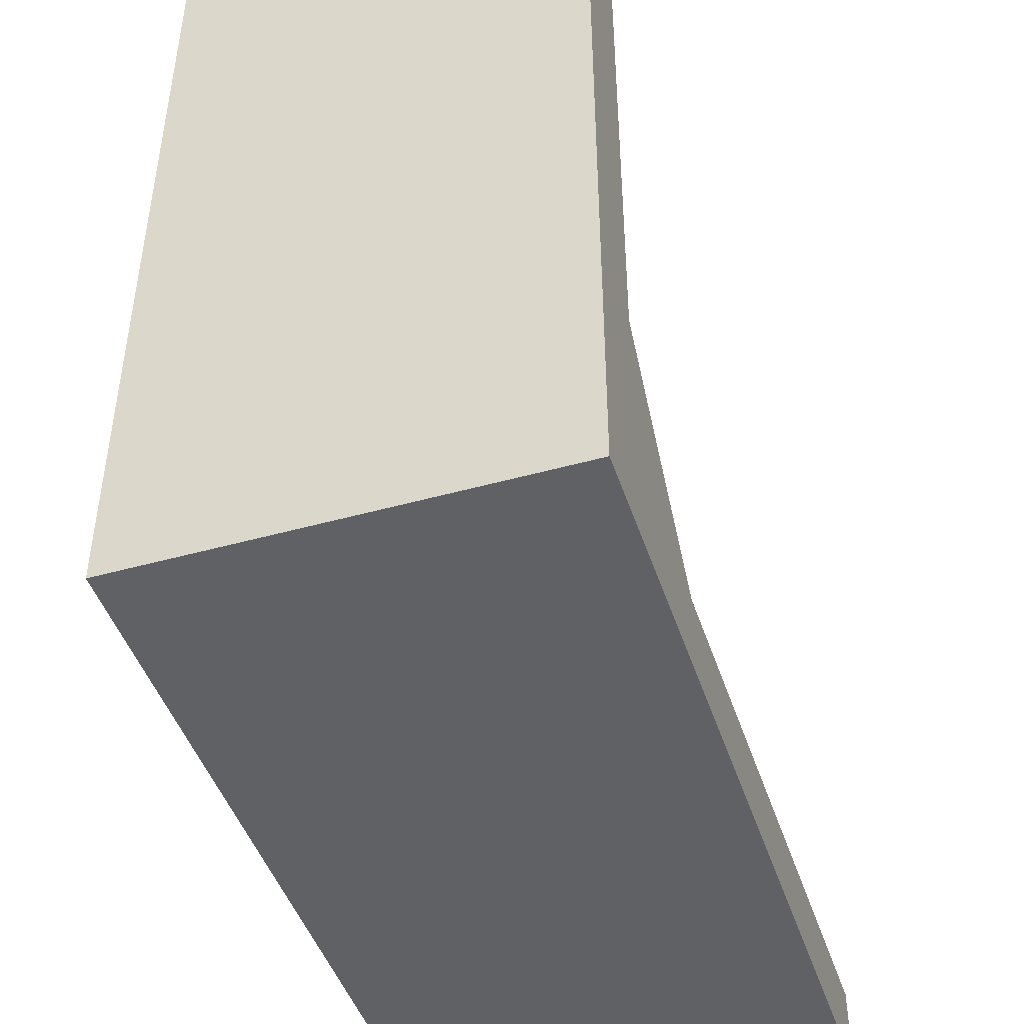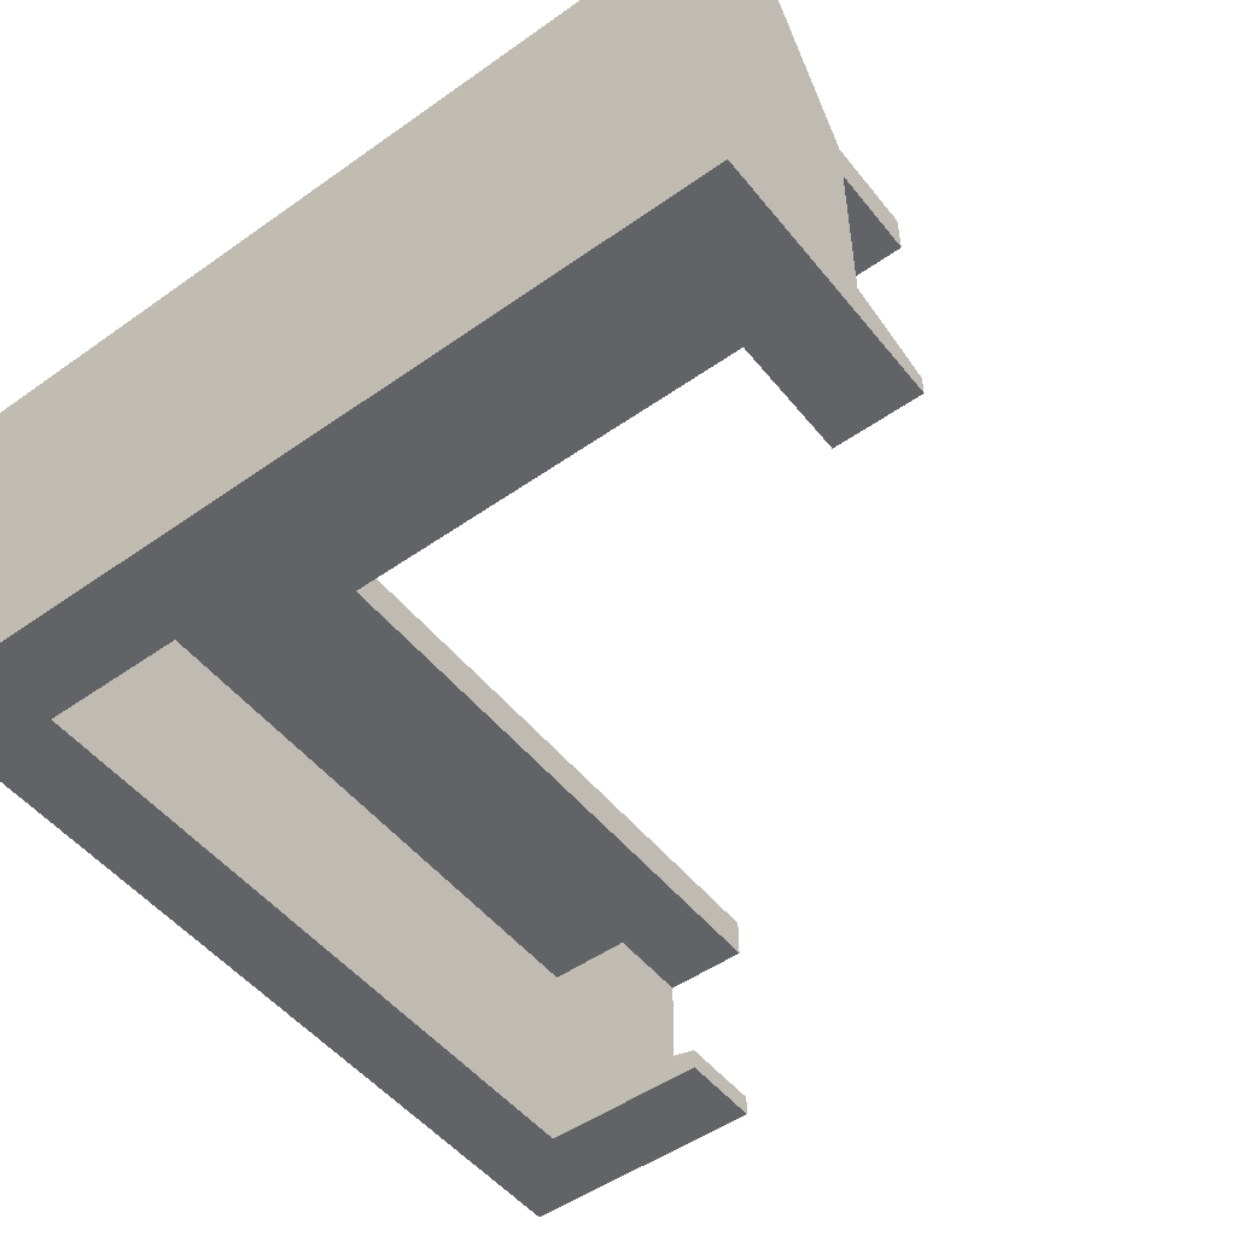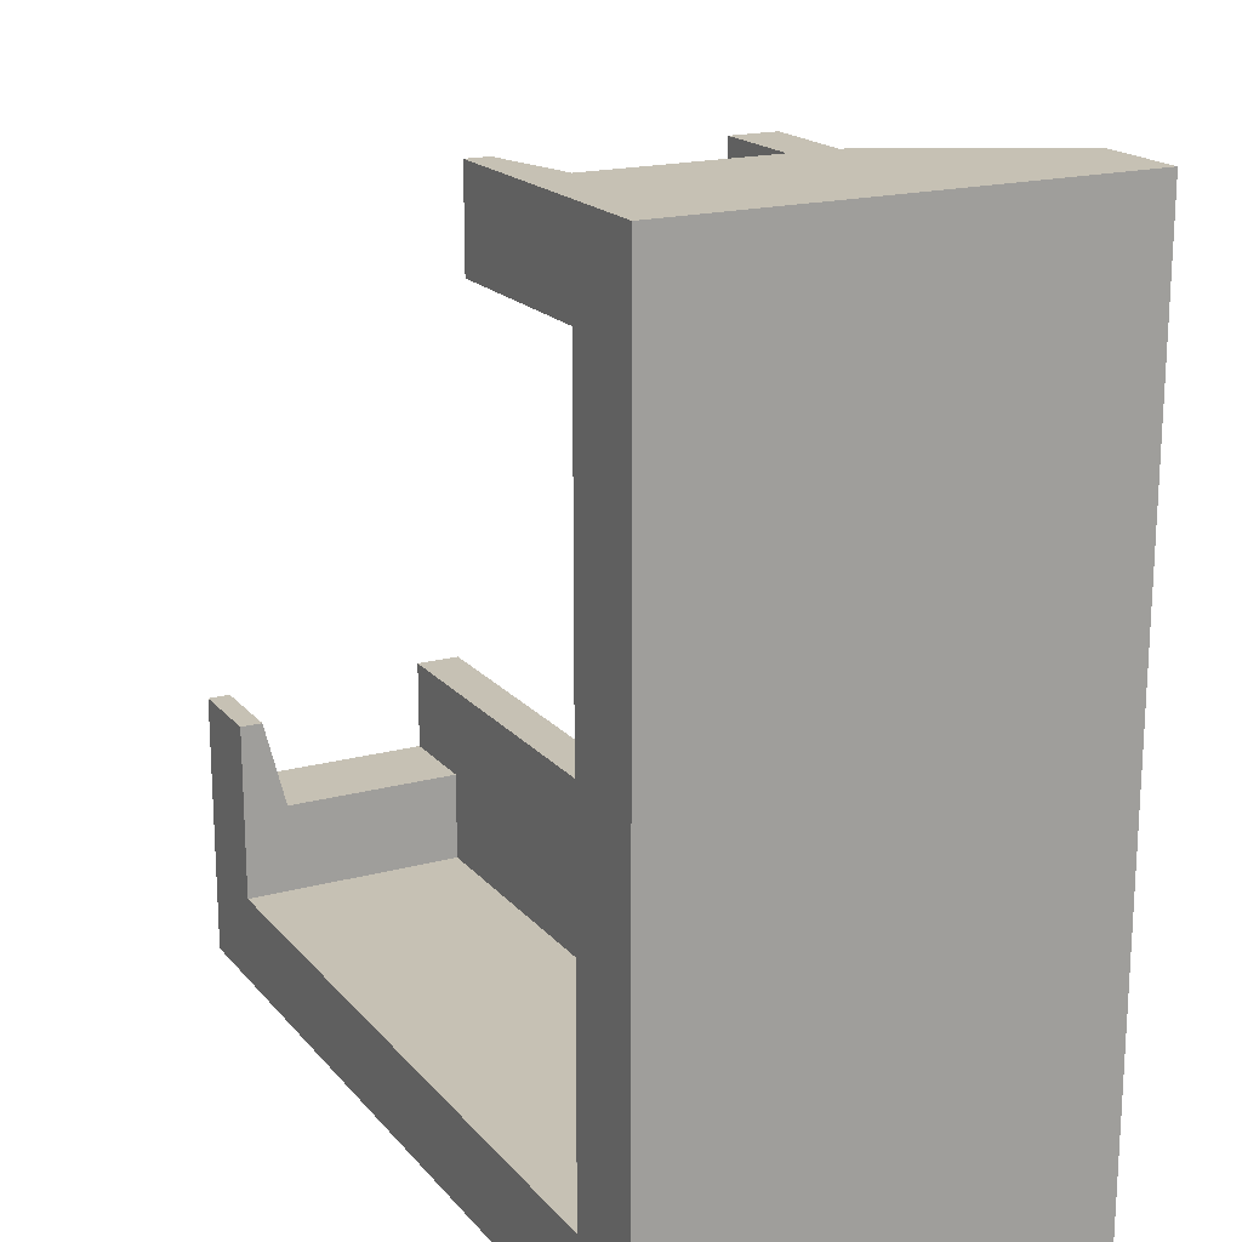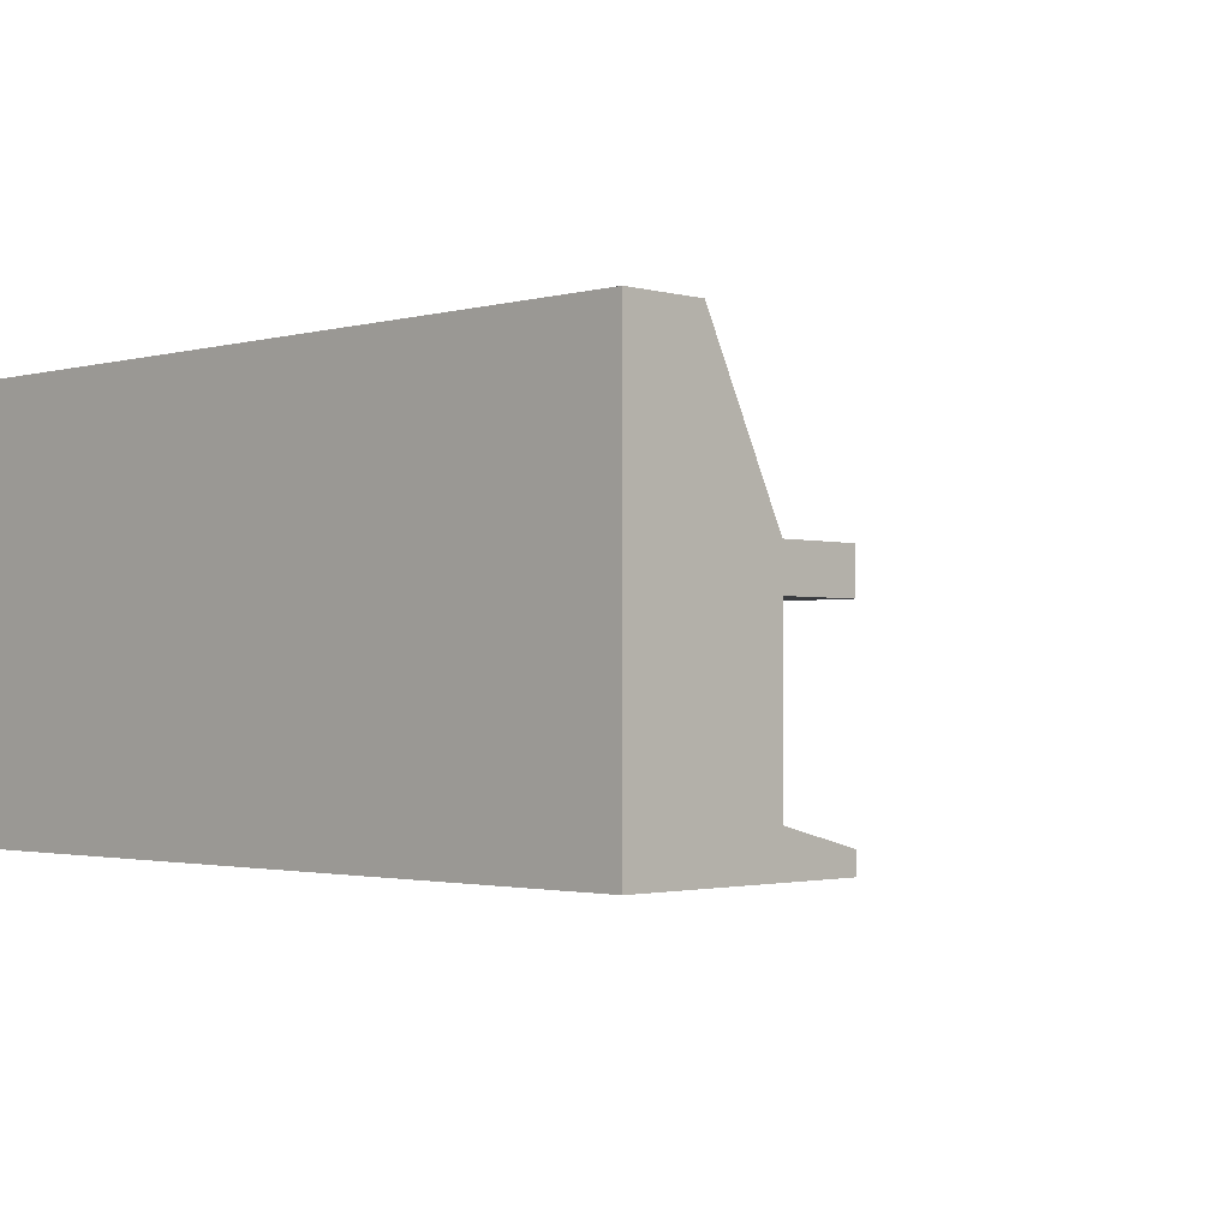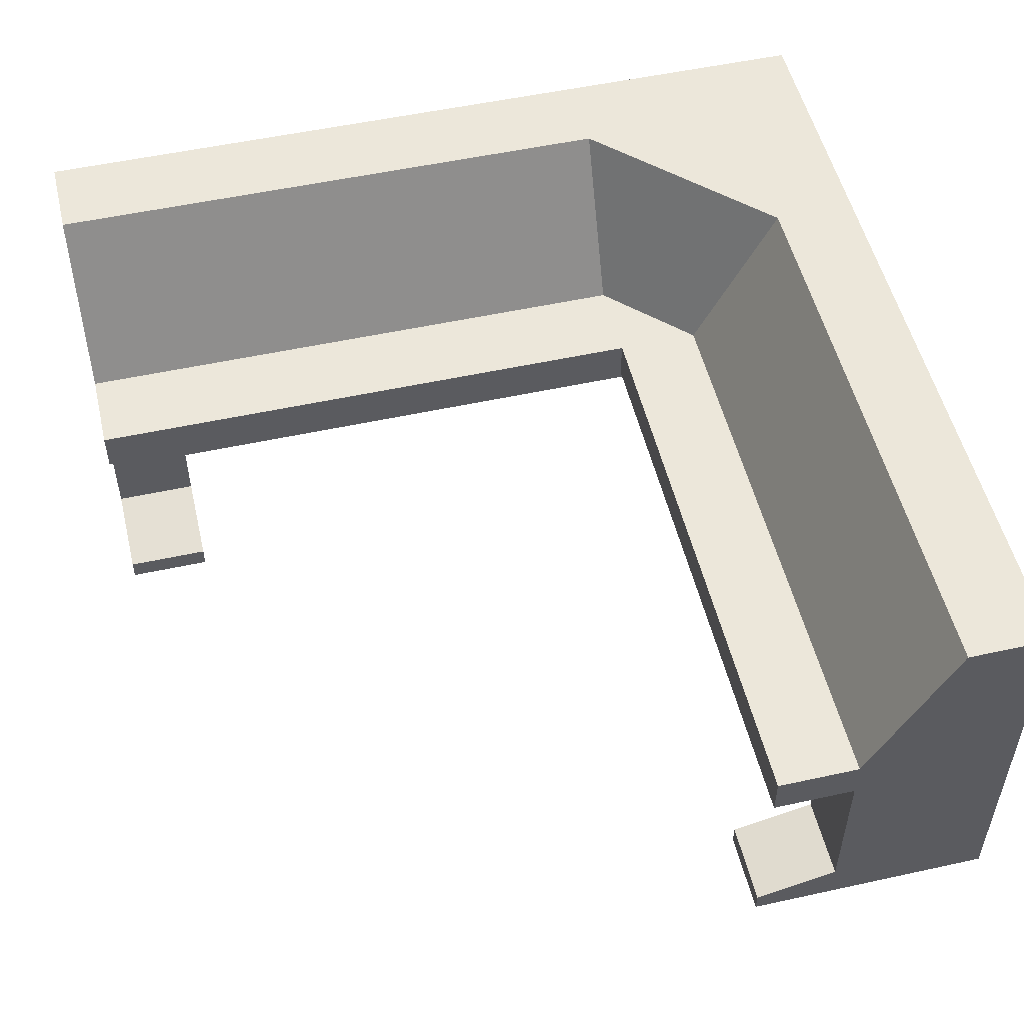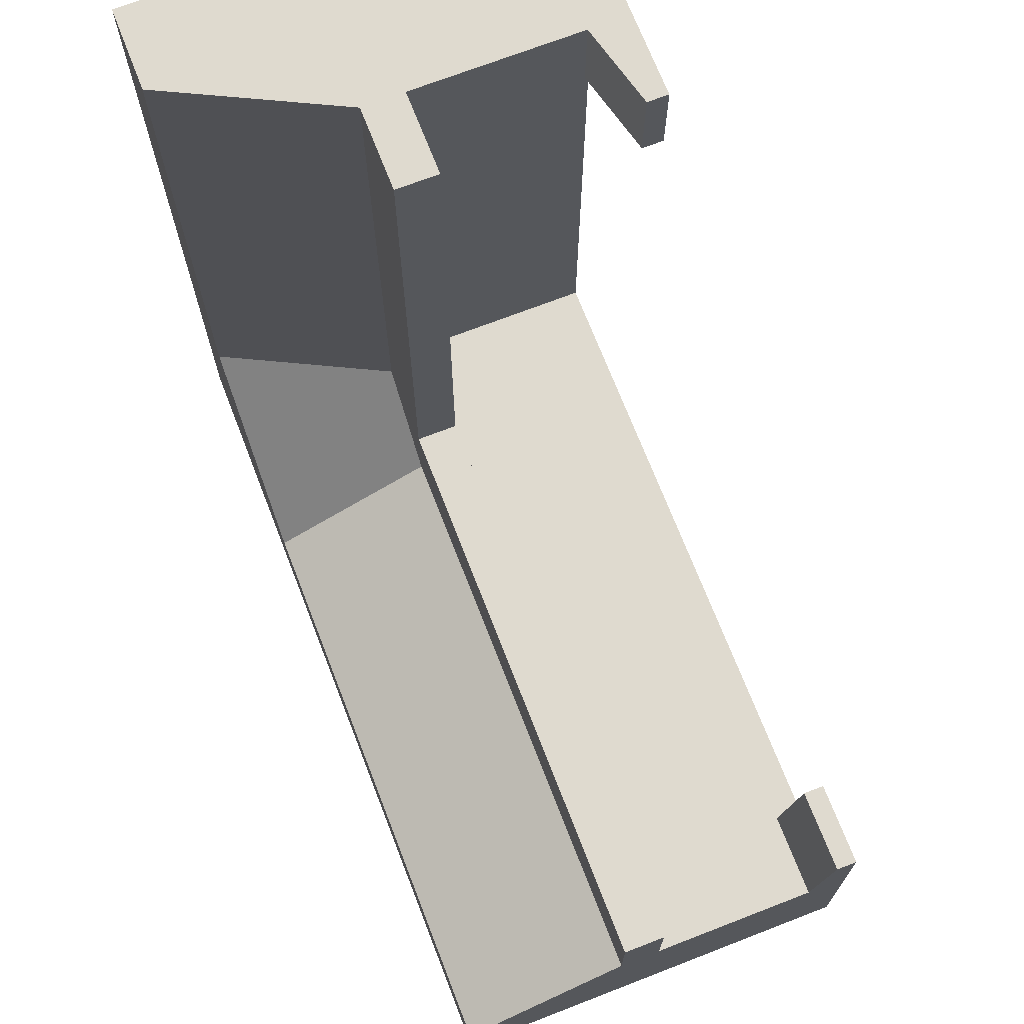
<metadata>
{"format":"obj","ext":"obj","renderer":"f3d","projection":"perspective","resolution":1024,"background":"white","views":[{"elev":-45.9,"azim":107.8,"up":"+Z"},{"elev":-50.9,"azim":-142.5,"up":"+Y"},{"elev":18.6,"azim":62.6,"up":"+Z"},{"elev":-1.7,"azim":-135.5,"up":"+Y"},{"elev":52.5,"azim":-13.3,"up":"+Y"},{"elev":70.7,"azim":-111.2,"up":"+Z"}]}
</metadata>
<code>
g desk_computerCorner
v -0.2448 0.2585 -0.2418
v -0.3375 0.2585 -0.2418
v -0.2448 0.3415 -0.2832
v -0.3375 0.3415 -0.2832
v 0.1125 0.2585 -0.2418
v -0.2127 0.2585 -0.2418
v 0.1125 0.3415 -0.2832
v -0.2127 0.3415 -0.2832
v 0.2418 0.2585 -0.1125
v 0.2832 0.3415 -0.1125
v 0.2418 0.2585 0.2127
v 0.2832 0.3415 0.2127
v 0.2418 0.2585 0.2448
v 0.2832 0.3415 0.2448
v 0.2418 0.2585 0.3375
v 0.2832 0.3415 0.3375
v 0.2188 0.2585 -0.1729
v 0.1729 0.2585 -0.2188
v 0.2499 0.3415 -0.1833
v 0.1833 0.3415 -0.2499
v 0.225 0.1875 0.375
v 0.225 0.1875 0.3
v 0.15 0.1875 0.375
v 0.15 0.1875 -0.15
v 0.3 0.1875 -0.3
v 0.3 0.1875 0.3
v -0.3 0.1875 -0.3
v -0.3 0.1875 -0.225
v -0.375 0.1875 -0.15
v -0.375 0.1875 -0.225
v 0.15 4.972e-19 0.3
v 0.3 4.972e-19 0.3
v 0.15 0.01875 0.3
v 0.225 0.0375 0.3
v 0.3 -4.972e-19 -0.3
v 0.375 0.225 0.375
v 0.225 0.225 0.375
v 0.375 0.375 0.375
v 0.3 0.375 0.375
v 0.15 0.225 0.375
v 0.225 0.0375 0.375
v 0.375 4.972e-19 0.375
v 0.15 0.01875 0.375
v 0.15 4.972e-19 0.375
v -0.3 -4.972e-19 -0.3
v -0.3 0.0375 -0.225
v -0.3 -4.972e-19 -0.15
v -0.3 0.01875 -0.15
v 0.15 0.225 -0.15
v -0.375 0.225 -0.15
v -0.375 0.225 -0.375
v -0.375 0.0375 -0.225
v -0.375 -4.972e-19 -0.375
v -0.375 -4.972e-19 -0.15
v -0.375 0.375 -0.375
v -0.375 0.375 -0.3
v -0.375 0.01875 -0.15
v -0.375 0.225 -0.225
v 0.375 4.972e-19 -0.375
v 0.375 0.225 -0.375
v 0.15 0.225 -0.225
v 0.225 0.225 -0.15
v 0.3 0.375 -0.15
v 0.15 0.375 -0.3
v 0.375 0.375 -0.375
f 3 2 1
f 2 3 4
f 7 6 5
f 6 7 8
f 11 10 9
f 10 11 12
f 15 14 13
f 14 15 16
f 19 18 17
f 18 19 20
f 23 22 21
f 24 22 23
f 25 22 24
f 22 25 26
f 25 24 27
f 27 24 28
f 29 28 24
f 28 29 30
f 33 32 31
f 32 33 34
f 32 34 26
f 26 34 22
f 32 25 35
f 25 32 26
f 38 37 36
f 37 38 39
f 40 36 37
f 23 36 40
f 21 36 23
f 41 36 21
f 41 42 36
f 43 42 41
f 42 43 44
f 28 45 27
f 45 28 46
f 45 46 47
f 47 46 48
f 23 49 24
f 49 23 40
f 49 29 24
f 29 49 50
f 53 52 51
f 52 53 54
f 51 52 55
f 55 52 56
f 52 54 57
f 52 58 56
f 58 52 30
f 58 30 29
f 58 29 50
f 25 45 35
f 45 25 27
f 54 45 47
f 53 45 54
f 53 35 45
f 59 35 53
f 35 59 32
f 42 32 59
f 32 42 44
f 32 44 31
f 36 59 60
f 59 36 42
f 51 59 53
f 59 51 60
f 62 17 61
f 17 62 63
f 17 63 19
f 19 63 20
f 18 61 17
f 61 18 64
f 64 18 20
f 64 20 63
f 37 9 62
f 9 37 11
f 11 37 13
f 11 13 12
f 13 37 15
f 15 37 16
f 10 62 9
f 10 63 62
f 63 10 39
f 39 10 12
f 39 16 37
f 39 12 14
f 14 12 13
f 39 14 16
f 44 33 31
f 33 44 43
f 61 37 62
f 37 61 40
f 40 61 49
f 49 61 58
f 49 58 50
f 41 22 34
f 22 41 21
f 38 60 65
f 60 38 36
f 33 41 34
f 41 33 43
f 48 54 47
f 54 48 57
f 52 48 46
f 48 52 57
f 65 63 38
f 63 65 64
f 64 65 55
f 64 55 56
f 39 38 63
f 61 5 58
f 5 61 64
f 5 64 7
f 7 64 8
f 8 64 3
f 3 64 4
f 2 58 5
f 58 2 56
f 56 2 4
f 56 4 64
f 2 5 6
f 2 6 1
f 8 1 6
f 1 8 3
f 28 52 46
f 52 28 30
f 55 60 51
f 60 55 65

</code>
